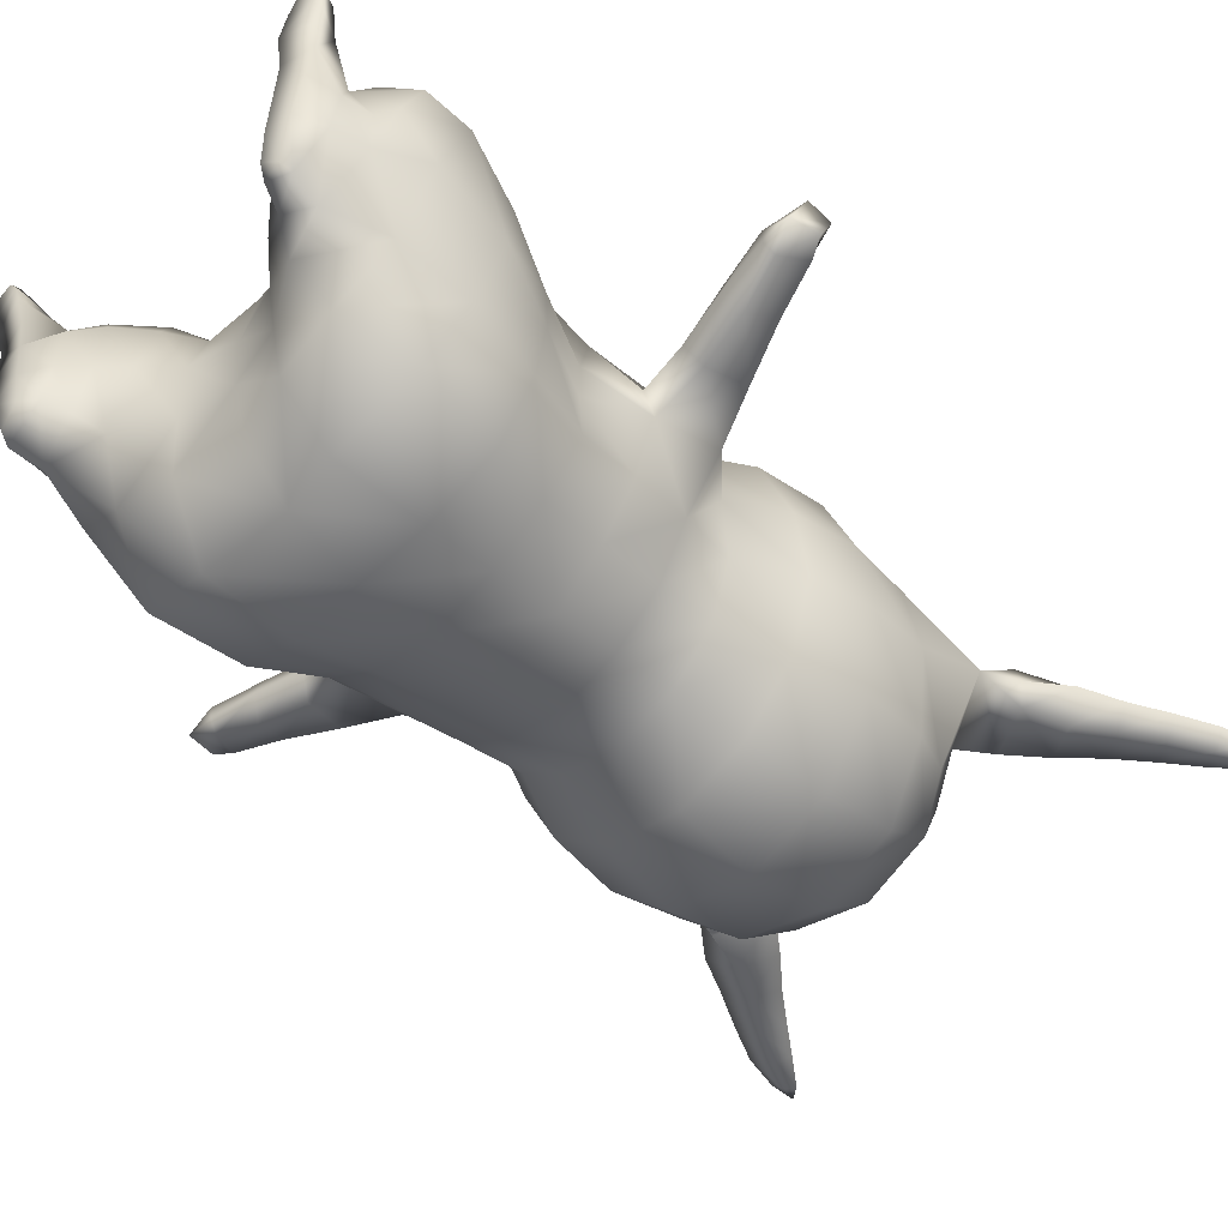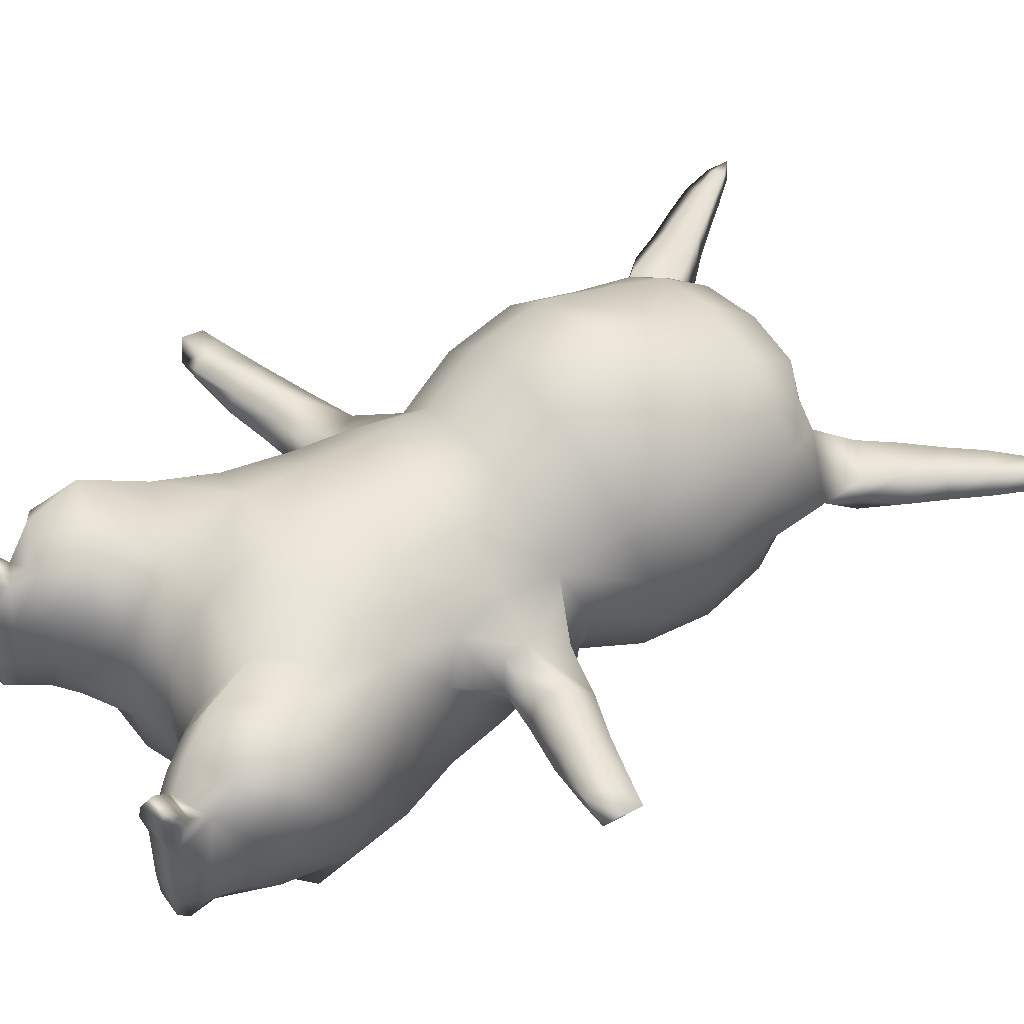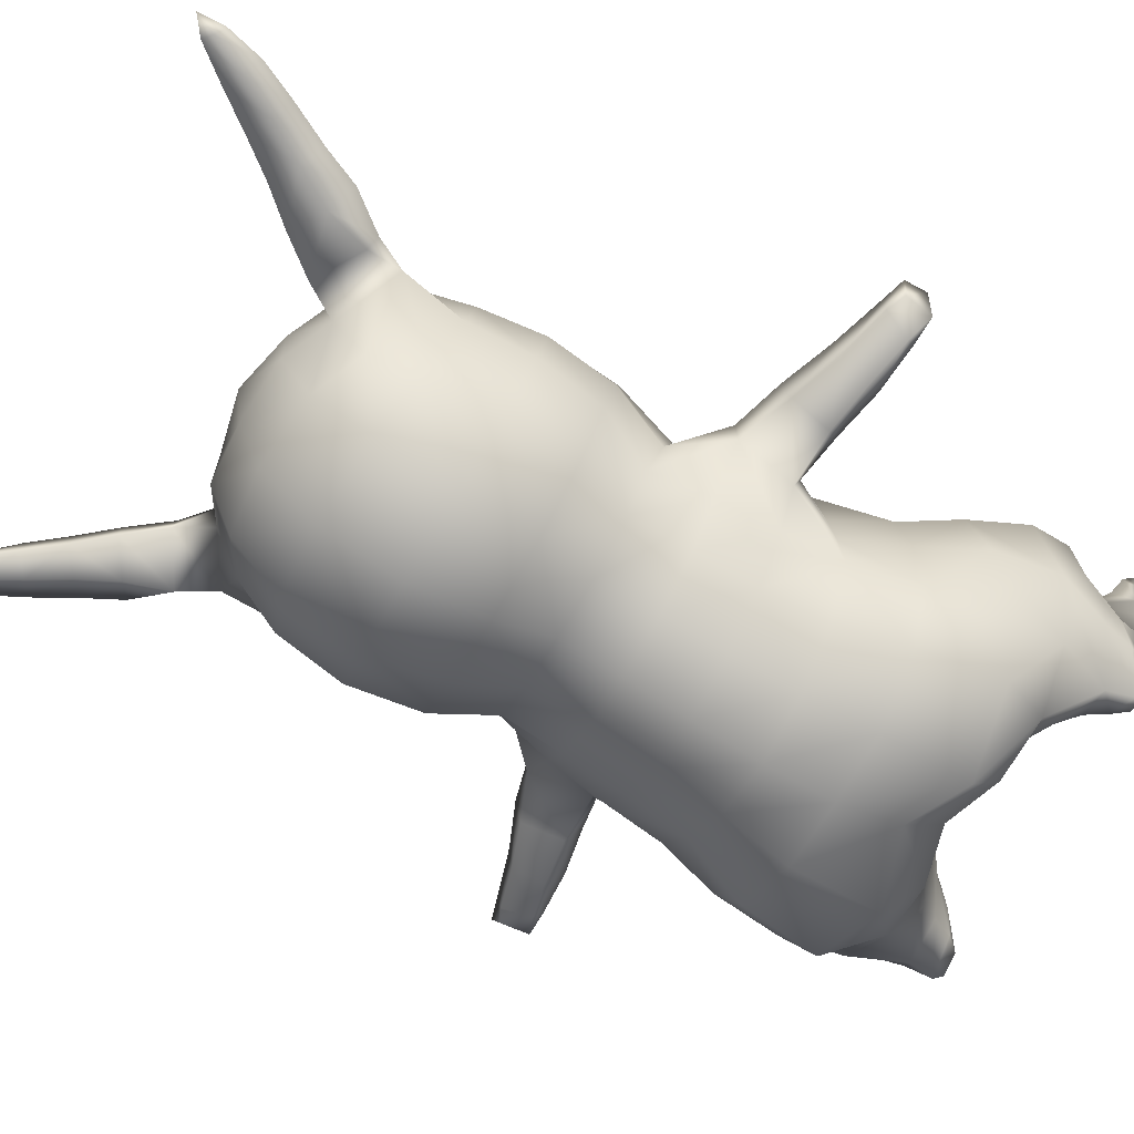
<metadata>
{"format":"obj","ext":"obj","renderer":"f3d","projection":"perspective","resolution":1024,"background":"white","views":[{"elev":-52.3,"azim":45.8,"up":"+Z"},{"elev":49.0,"azim":53.7,"up":"+Z"},{"elev":-66.1,"azim":-119.6,"up":"+Z"}]}
</metadata>
<code>
g default
v -0.4414 2.758 1.004
v -0.3756 2.431 0.8235
v 0 2.415 0.9286
v 0 2.722 1.162
v 0.3756 2.431 0.8235
v 0.4414 2.758 1.004
v 0 3.179 1.27
v -0.4424 3.184 1.092
v 0.4424 3.184 1.092
v -0.3885 3.582 0.9996
v 0 3.581 1.085
v 0.3885 3.582 0.9996
v 0 3.942 0.9533
v -0.3552 3.923 0.8889
v 0.3552 3.923 0.8889
v 0 4.25 0.6976
v -0.3415 4.209 0.6818
v 0.3415 4.209 0.6818
v -0.7481 2.815 0.6897
v -0.6695 2.466 0.5141
v 0.6695 2.466 0.5141
v 0.7481 2.815 0.6897
v -0.8591 2.9 0.3222
v -0.7379 2.584 0.2229
v 0.7379 2.584 0.2229
v 0.8591 2.9 0.3222
v -0.8571 2.968 -0.04893
v -0.6949 2.657 -0.06858
v 0.6949 2.657 -0.06858
v 0.8571 2.968 -0.04893
v -0.398 3.032 -0.6644
v -0.3151 2.707 -0.5394
v 0.3151 2.707 -0.5394
v 0.398 3.032 -0.6644
v 0 2.72 -0.6056
v 0 3.045 -0.7667
v 0 4.392 0.3048
v -0.328 4.319 0.308
v 0.328 4.319 0.308
v 0 4.345 -0.06899
v -0.3444 4.32 -0.02629
v 0.3444 4.32 -0.02629
v 0 4.209 -0.4425
v -0.383 4.161 -0.3615
v 0.383 4.161 -0.3615
v 0 3.9 -0.7176
v -0.4386 3.865 -0.5962
v 0.4386 3.865 -0.5962
v 0 3.468 -0.8392
v -0.4567 3.445 -0.7164
v 0.4567 3.445 -0.7164
v -0.7584 3.216 0.7847
v 0.7584 3.216 0.7847
v -0.8814 3.27 0.4117
v 0.8814 3.27 0.4117
v -0.8961 3.336 0.01297
v 0.8961 3.336 0.01297
v -0.7043 3.005 -0.4048
v -0.5672 2.685 -0.3485
v 0.5672 2.685 -0.3485
v 0.7043 3.005 -0.4048
v -0.7632 3.395 -0.3915
v 0.7632 3.395 -0.3915
v 0.6586 3.576 0.7566
v -0.6586 3.576 0.7566
v 0.8274 3.609 0.4704
v -0.8274 3.609 0.4704
v 0.8586 3.683 0.0959
v -0.8586 3.683 0.0959
v 0.728 3.766 -0.3085
v -0.728 3.766 -0.3085
v 0.614 4.028 -0.2181
v -0.614 4.028 -0.2181
v 0.897 4.019 0.1979
v -0.897 4.019 0.1979
v 0.742 3.907 0.5272
v -0.742 3.907 0.5272
v 0.6015 3.883 0.7305
v -0.6015 3.883 0.7305
v 0.5438 4.088 0.6549
v -0.5438 4.088 0.6549
v 0.5831 4.185 0.3806
v -0.5831 4.185 0.3806
v 0.5684 4.189 0.087
v -0.5684 4.189 0.087
v 0.7372 4.343 0.3321
v 0.957 4.198 0.3056
v -0.957 4.198 0.3056
v -0.7372 4.343 0.3321
v 0.8749 4.545 0.3027
v 1.055 4.417 0.2945
v -1.055 4.417 0.2945
v -0.8749 4.545 0.3027
v 1.161 4.629 0.2628
v 1.017 4.732 0.2709
v -1.017 4.732 0.2709
v -1.161 4.629 0.2628
v 1.271 4.83 0.235
v 1.148 4.914 0.2467
v -1.148 4.914 0.2467
v -1.271 4.83 0.235
v 1.369 5.019 0.2108
v 1.277 5.078 0.2083
v -1.277 5.078 0.2083
v -1.369 5.019 0.2108
v 1.45 5.195 0.1891
v 1.382 5.219 0.1874
v -1.382 5.219 0.1874
v -1.45 5.195 0.1891
v 0.9447 4.217 0.06598
v 0.6793 4.367 0.1038
v -0.6793 4.367 0.1038
v -0.9447 4.217 0.06598
v 0.9868 4.185 0.1906
v -0.9868 4.185 0.1906
v 1.144 4.379 0.1779
v -1.144 4.379 0.1779
v 1.238 4.58 0.1632
v -1.238 4.58 0.1632
v 1.349 4.785 0.1569
v -1.349 4.785 0.1569
v 1.449 4.992 0.1528
v -1.449 4.992 0.1528
v 1.499 5.191 0.1561
v -1.499 5.191 0.1561
v 1.017 4.447 0.06604
v -1.017 4.447 0.06604
v 1.13 4.644 0.09598
v -1.13 4.644 0.09598
v 1.25 4.843 0.1028
v -1.25 4.843 0.1028
v 1.358 5.036 0.09779
v -1.358 5.036 0.09779
v 1.45 5.226 0.1187
v -1.45 5.226 0.1187
v 0.8351 4.561 0.1083
v -0.8351 4.561 0.1083
v 0.9932 4.738 0.1156
v -0.9932 4.738 0.1156
v 1.135 4.918 0.1177
v -1.135 4.918 0.1177
v 1.268 5.094 0.1158
v -1.268 5.094 0.1158
v 1.404 5.265 0.1258
v -1.404 5.265 0.1258
v 1.496 5.337 0.154
v -1.496 5.337 0.154
v 0 2.079 0.9329
v -0.3813 2.097 0.8385
v 0.3813 2.097 0.8385
v -0.3919 1.741 0.8489
v 0 1.713 0.9331
v 0.3919 1.741 0.8489
v -0.4051 1.33 0.8925
v 0 1.295 0.971
v 0.4051 1.33 0.8925
v -0.3999 0.884 0.783
v 0 0.8929 0.8031
v 0.3999 0.884 0.783
v -0.2924 0.6277 0.4787
v 0 0.6418 0.4739
v 0.2924 0.6277 0.4787
v -0.257 0.5289 0.1448
v 0 0.5947 0.1287
v 0.257 0.5289 0.1448
v -0.2924 0.5542 -0.1674
v 0 0.6078 -0.184
v 0.2924 0.5542 -0.1674
v -0.376 0.8382 -0.8379
v 0 0.9375 -0.7045
v 0.376 0.8382 -0.8379
v 0 2.386 -0.6672
v -0.3168 2.379 -0.5916
v 0.3168 2.379 -0.5916
v 0 2.046 -0.7475
v -0.3295 2.041 -0.6631
v 0.3295 2.041 -0.6631
v 0 1.683 -0.8153
v -0.3441 1.684 -0.7256
v 0.3441 1.684 -0.7256
v 0 1.307 -0.8283
v -0.3846 1.313 -0.818
v 0.3846 1.313 -0.818
v -0.7563 2.345 -0.1457
v -0.9739 2.335 0.09824
v 0.9739 2.335 0.09824
v 0.7563 2.345 -0.1457
v -0.5795 2.365 -0.4055
v 0.5795 2.365 -0.4055
v -0.9513 2.327 0.3395
v 0.9513 2.327 0.3395
v -0.7924 2.023 -0.2159
v -0.9179 2.01 0.06325
v 0.9179 2.01 0.06325
v 0.7924 2.023 -0.2159
v -0.8187 1.703 -0.267
v -0.7957 1.707 0.03357
v 0.7957 1.707 0.03357
v 0.8187 1.703 -0.267
v -0.7743 1.726 0.2898
v -0.9065 1.957 0.2167
v 0.9065 1.957 0.2167
v 0.7743 1.726 0.2898
v -0.7337 1.811 0.5832
v -0.8218 2.026 0.3304
v 0.8218 2.026 0.3304
v 0.7337 1.811 0.5832
v -0.8526 2.145 0.3734
v -0.673 2.132 0.5952
v 0.673 2.132 0.5952
v 0.8526 2.145 0.3734
v -0.7395 1.417 0.6836
v 0.7395 1.417 0.6836
v -0.8967 1.419 0.3737
v 0.8967 1.419 0.3737
v -0.9383 1.392 0.04062
v 0.9383 1.392 0.04062
v -0.9131 1.36 -0.311
v 0.9131 1.36 -0.311
v 0.5921 2.032 -0.4618
v -0.5921 2.032 -0.4618
v 0.622 1.689 -0.5216
v -0.622 1.689 -0.5216
v 0.7435 1.342 -0.6344
v -0.7435 1.342 -0.6344
v 1.252 2.217 0.1449
v 1.212 1.997 0.09951
v -1.212 1.997 0.09951
v -1.252 2.217 0.1449
v 1.527 2.112 0.2166
v 1.488 1.948 0.1463
v -1.488 1.948 0.1463
v -1.527 2.112 0.2166
v 1.784 2.034 0.2773
v 1.721 1.887 0.2246
v -1.721 1.887 0.2246
v -1.784 2.034 0.2773
v 1.236 2.256 0.3101
v -1.236 2.256 0.3101
v 1.512 2.14 0.3574
v -1.512 2.14 0.3574
v 1.795 2.051 0.3699
v -1.795 2.051 0.3699
v 1.171 2.128 0.4135
v -1.171 2.128 0.4135
v 1.452 2.015 0.4306
v -1.452 2.015 0.4306
v 1.736 1.908 0.413
v -1.736 1.908 0.413
v 1.13 1.984 0.3646
v -1.13 1.984 0.3646
v 1.423 1.9 0.3597
v -1.423 1.9 0.3597
v 1.707 1.829 0.3583
v -1.707 1.829 0.3583
v 1.169 1.92 0.2231
v -1.169 1.92 0.2231
v 1.438 1.865 0.2424
v -1.438 1.865 0.2424
v 1.705 1.836 0.2828
v -1.705 1.836 0.2828
v -1.915 1.882 0.406
v -1.919 2.013 0.38
v 1.919 2.013 0.38
v 1.915 1.882 0.406
v -1.877 1.987 0.3088
v 1.877 1.987 0.3088
v -1.854 1.832 0.2925
v 1.854 1.832 0.2925
v 0.8073 0.8902 -0.6351
v -0.8073 0.8902 -0.6351
v 0.8089 1.063 0.7885
v -0.8089 1.063 0.7885
v 1.039 1.106 0.4751
v -1.039 1.106 0.4751
v 1.089 1.045 0.08737
v -1.089 1.045 0.08737
v 0.9728 0.9757 -0.2816
v -0.9728 0.9757 -0.2816
v 0.5341 0.5873 0.8136
v 0.925 0.7362 0.916
v -0.925 0.7362 0.916
v -0.5341 0.5873 0.8136
v 0.6666 0.3553 0.734
v 0.9414 0.4469 0.7803
v -0.9414 0.4469 0.7803
v -0.6666 0.3553 0.734
v 0.9285 0.3146 0.5856
v -0.9285 0.3146 0.5856
v 0.5505 0.2968 0.5188
v 0.4176 0.4653 0.52
v -0.4176 0.4653 0.52
v -0.5505 0.2968 0.5188
v 0.4148 0.3826 0.1699
v -0.4148 0.3826 0.1699
v 0.5535 0.2763 0.2023
v -0.5535 0.2763 0.2023
v 0.5576 0.4028 -0.1446
v -0.5576 0.4028 -0.1446
v 0.8371 0.3099 -0.1907
v -0.8371 0.3099 -0.1907
v 0.6526 0.5721 -0.4074
v 0.3184 0.5952 -0.4856
v 0 0.6898 -0.4712
v -0.3184 0.5952 -0.4856
v -0.6526 0.5721 -0.4074
v 0.9471 0.61 -0.2092
v -0.9471 0.61 -0.2092
v 1.144 0.7734 0.5792
v -1.144 0.7734 0.5792
v 1.122 0.5411 0.6343
v -1.122 0.5411 0.6343
v 1.089 0.4594 0.4366
v -1.089 0.4594 0.4366
v 1.115 0.6456 0.1806
v -1.115 0.6456 0.1806
v 1.033 0.3821 0.08839
v -1.033 0.3821 0.08839
v 1.053 0.3596 0.2897
v -1.053 0.3596 0.2897
v -1.011 0.2296 0.3352
v 1.011 0.2296 0.3352
v -0.9752 0.07263 0.3496
v -1.002 0.08512 0.56
v 1.002 0.08512 0.56
v 0.9752 0.07263 0.3496
v -0.9927 0.2081 0.08566
v 0.9927 0.2081 0.08566
v -0.9241 0.07122 0.0995
v 0.9241 0.07122 0.0995
v -0.8692 0.1568 -0.1637
v -0.8479 0.1019 -0.127
v 0.8479 0.1019 -0.127
v 0.8692 0.1568 -0.1637
v -0.7493 0.2244 0.6336
v 0.7493 0.2244 0.6336
v -0.6611 0.1631 0.4574
v 0.6611 0.1631 0.4574
v -0.6555 0.157 0.1923
v 0.6555 0.157 0.1923
v -0.6882 0.1534 -0.02066
v -0.6329 0.2746 -0.05305
v 0.6329 0.2746 -0.05305
v 0.6882 0.1534 -0.02066
v -0.7714 0.06553 0.1576
v -0.7967 0.05811 0.3915
v 0.7967 0.05811 0.3915
v 0.7714 0.06553 0.1576
v -0.751 0.08361 -0.03545
v 0.751 0.08361 -0.03545
v -0.8234 0.0483 0.5897
v 0.8234 0.0483 0.5897
v -0.8298 0.1717 0.771
v -0.8345 0.01173 0.7474
v 0.8345 0.01173 0.7474
v 0.8298 0.1717 0.771
v -0.8912 0.1139 0.8985
v -0.8804 0.009112 0.8821
v 0.8804 0.009112 0.8821
v 0.8912 0.1139 0.8985
v -0.9337 0.0548 0.9864
v -0.9378 0.00595 0.9698
v 0.9378 0.00595 0.9698
v 0.9337 0.0548 0.9864
v -1.022 0.06033 0.7162
v -0.9826 0.1811 0.7566
v 0.9826 0.1811 0.7566
v 1.022 0.06033 0.7162
v -1.043 0.0356 0.8576
v -1.03 0.1189 0.8881
v 1.03 0.1189 0.8881
v 1.043 0.0356 0.8576
v -1.058 0.01625 0.9648
v -1.024 0.06919 0.9672
v 1.024 0.06919 0.9672
v 1.058 0.01625 0.9648
g pika_pika_low group1
f 1 2 3 4
f 6 4 3 5
f 4 7 8 1
f 7 4 6 9
f 11 10 8 7
f 12 11 7 9
f 11 13 14 10
f 13 11 12 15
f 17 14 13 16
f 15 18 16 13
f 20 2 1 19
f 5 21 22 6
f 24 20 19 23
f 21 25 26 22
f 28 24 23 27
f 25 29 30 26
f 36 34 33 35
f 31 36 35 32
f 16 37 38 17
f 37 16 18 39
f 41 38 37 40
f 39 42 40 37
f 40 43 44 41
f 43 40 42 45
f 43 46 47 44
f 46 43 45 48
f 46 49 50 47
f 49 46 48 51
f 31 50 49 36
f 51 34 36 49
f 8 52 19 1
f 53 9 6 22
f 23 19 52 54
f 22 26 55 53
f 54 56 27 23
f 57 55 26 30
f 59 28 27 58
f 29 60 61 30
f 56 62 58 27
f 63 57 30 61
f 31 32 59 58
f 33 34 61 60
f 62 50 31 58
f 51 63 61 34
f 12 9 53 64
f 8 10 65 52
f 55 66 64 53
f 67 54 52 65
f 55 57 68 66
f 56 54 67 69
f 70 68 57 63
f 69 71 62 56
f 48 70 63 51
f 71 47 50 62
f 70 48 45 72
f 47 71 73 44
f 72 74 68 70
f 75 73 71 69
f 74 76 66 68
f 77 75 69 67
f 78 64 66 76
f 65 79 77 67
f 64 78 15 12
f 79 65 10 14
f 78 80 18 15
f 81 79 14 17
f 80 82 39 18
f 83 81 17 38
f 76 82 80 78
f 83 77 79 81
f 74 82 76
f 83 75 77
f 84 74 72
f 75 85 73
f 42 84 72 45
f 85 41 44 73
f 82 84 42 39
f 85 83 38 41
f 87 86 82 74
f 89 88 75 83
f 91 90 86 87
f 93 92 88 89
f 95 90 91 94
f 93 96 97 92
f 99 95 94 98
f 96 100 101 97
f 98 102 103 99
f 105 101 100 104
f 107 103 102 106
f 104 108 109 105
f 111 110 74 84
f 113 112 85 75
f 74 114 87
f 115 113 75
f 114 116 91 87
f 117 115 88 92
f 116 118 94 91
f 119 117 92 97
f 118 120 98 94
f 121 119 97 101
f 120 122 102 98
f 123 121 101 105
f 122 124 106 102
f 125 123 105 109
f 116 114 110 126
f 115 117 127 113
f 118 116 126 128
f 117 119 129 127
f 120 118 128 130
f 119 121 131 129
f 122 120 130 132
f 121 123 133 131
f 124 122 132 134
f 123 125 135 133
f 136 126 110 111
f 127 137 112 113
f 138 128 126 136
f 129 139 137 127
f 130 128 138 140
f 129 131 141 139
f 140 142 132 130
f 143 141 131 133
f 142 144 134 132
f 145 143 133 135
f 82 86 111 84
f 89 83 85 112
f 136 111 86 90
f 112 137 93 89
f 90 95 138 136
f 96 93 137 139
f 140 138 95 99
f 139 141 100 96
f 99 103 142 140
f 104 100 141 143
f 103 107 144 142
f 108 104 143 145
f 107 106 124 146
f 109 108 147 125
f 146 144 107
f 145 147 108
f 124 134 144 146
f 135 125 147 145
f 149 148 3 2
f 148 150 5 3
f 149 151 152 148
f 153 150 148 152
f 155 152 151 154
f 152 155 156 153
f 154 157 158 155
f 159 156 155 158
f 161 158 157 160
f 158 161 162 159
f 160 163 164 161
f 165 162 161 164
f 163 166 167 164
f 168 165 164 167
f 170 304 305 169
f 303 304 170 171
f 35 172 173 32
f 172 35 33 174
f 172 175 176 173
f 175 172 174 177
f 179 176 175 178
f 177 180 178 175
f 182 179 178 181
f 180 183 181 178
f 169 182 181 170
f 183 171 170 181
f 28 184 185 24
f 187 29 25 186
f 184 28 59 188
f 29 187 189 60
f 188 59 32 173
f 60 189 174 33
f 24 185 190 20
f 186 25 21 191
f 185 184 192 193
f 187 186 194 195
f 193 192 196 197
f 195 194 198 199
f 201 193 197 200
f 194 202 203 198
f 200 204 205 201
f 207 203 202 206
f 209 20 190 208
f 21 210 211 191
f 205 204 209 208
f 207 206 211 210
f 209 149 2 20
f 150 210 21 5
f 204 151 149 209
f 153 207 210 150
f 151 204 212 154
f 207 153 156 213
f 204 200 214 212
f 203 207 213 215
f 200 197 216 214
f 198 203 215 217
f 197 196 218 216
f 199 198 217 219
f 220 189 187 195
f 188 221 192 184
f 189 220 177 174
f 221 188 173 176
f 195 199 222 220
f 196 192 221 223
f 222 180 177 220
f 179 223 221 176
f 219 224 222 199
f 225 218 196 223
f 183 180 222 224
f 179 182 225 223
f 227 194 186 226
f 193 228 229 185
f 226 230 231 227
f 233 229 228 232
f 235 231 230 234
f 232 236 237 233
f 186 191 238 226
f 190 185 229 239
f 230 226 238 240
f 229 233 241 239
f 240 242 234 230
f 243 241 233 237
f 211 244 238 191
f 245 208 190 239
f 244 246 240 238
f 247 245 239 241
f 246 248 242 240
f 249 247 241 243
f 206 250 244 211
f 251 205 208 245
f 250 252 246 244
f 253 251 245 247
f 252 254 248 246
f 255 253 247 249
f 250 206 202 256
f 205 251 257 201
f 256 258 252 250
f 259 257 251 253
f 258 260 254 252
f 261 259 253 255
f 231 235 260 258
f 236 232 259 261
f 258 256 227 231
f 257 259 232 228
f 256 202 194 227
f 201 257 228 193
f 263 262 249 243
f 265 264 242 248
f 263 243 237 266
f 242 264 267 234
f 268 266 237 236
f 267 269 235 234
f 261 268 236
f 254 260 269
f 249 262 268 255
f 265 248 254 269
f 262 263 266 268
f 264 265 269 267
f 270 171 183 224
f 169 271 225 182
f 159 272 213 156
f 273 157 154 212
f 213 272 274 215
f 273 212 214 275
f 215 274 276 217
f 275 214 216 277
f 217 276 278 219
f 277 216 218 279
f 270 224 219 278
f 225 271 279 218
f 272 159 280 281
f 157 273 282 283
f 285 281 280 284
f 282 286 287 283
f 291 290 284 280
f 293 292 283 287
f 159 162 291 280
f 160 157 283 292
f 162 165 294 291
f 163 160 292 295
f 296 290 291 294
f 293 297 295 292
f 165 168 298 294
f 166 163 295 299
f 302 303 171 270
f 169 305 306 271
f 168 303 302 298
f 167 304 303 168
f 305 304 167 166
f 306 305 166 299
f 298 302 307 300
f 306 299 301 308
f 278 307 302 270
f 308 279 271 306
f 274 272 281 309
f 273 275 310 282
f 285 311 309 281
f 312 286 282 310
f 311 285 288 313
f 286 312 314 289
f 276 274 309 315
f 275 277 316 310
f 313 315 309 311
f 316 314 312 310
f 278 276 315 307
f 277 279 308 316
f 317 300 307 315
f 301 318 316 308
f 313 319 317 315
f 320 314 316 318
f 314 320 321 289
f 319 313 288 322
f 289 321 323 324
f 322 288 325 326
f 320 318 327 321
f 317 319 322 328
f 329 323 321 327
f 326 330 328 322
f 332 329 327 331
f 330 333 334 328
f 331 327 318 301
f 328 334 300 317
f 289 335 287 286
f 336 288 285 284
f 287 335 337 293
f 336 284 290 338
f 337 339 297 293
f 340 338 290 296
f 339 341 342 297
f 344 340 296 343
f 301 342 341 331
f 343 300 334 344
f 297 342 299 295
f 343 296 294 298
f 301 299 342
f 298 300 343
f 346 345 339 337
f 348 347 338 340
f 341 339 345 349
f 340 344 350 348
f 349 332 331 341
f 333 350 344 334
f 349 345 329 332
f 348 350 333 330
f 323 329 345 346
f 330 326 347 348
f 335 351 346 337
f 352 336 338 347
f 324 323 346 351
f 326 325 352 347
f 335 353 354 351
f 356 336 352 355
f 358 354 353 357
f 355 359 360 356
f 357 361 362 358
f 364 360 359 363
f 289 324 365 366
f 325 288 367 368
f 365 369 370 366
f 372 368 367 371
f 369 373 374 370
f 376 372 371 375
f 361 374 373 362
f 375 364 363 376
f 374 361 357 370
f 364 375 371 360
f 357 353 366 370
f 356 360 371 367
f 353 335 289 366
f 336 356 367 288
f 351 354 365 324
f 355 352 325 368
f 358 369 365 354
f 372 359 355 368
f 376 363 359 372
f 362 373 369 358
f 115 75 88
f 110 114 74
f 269 260 235
f 261 255 268

</code>
